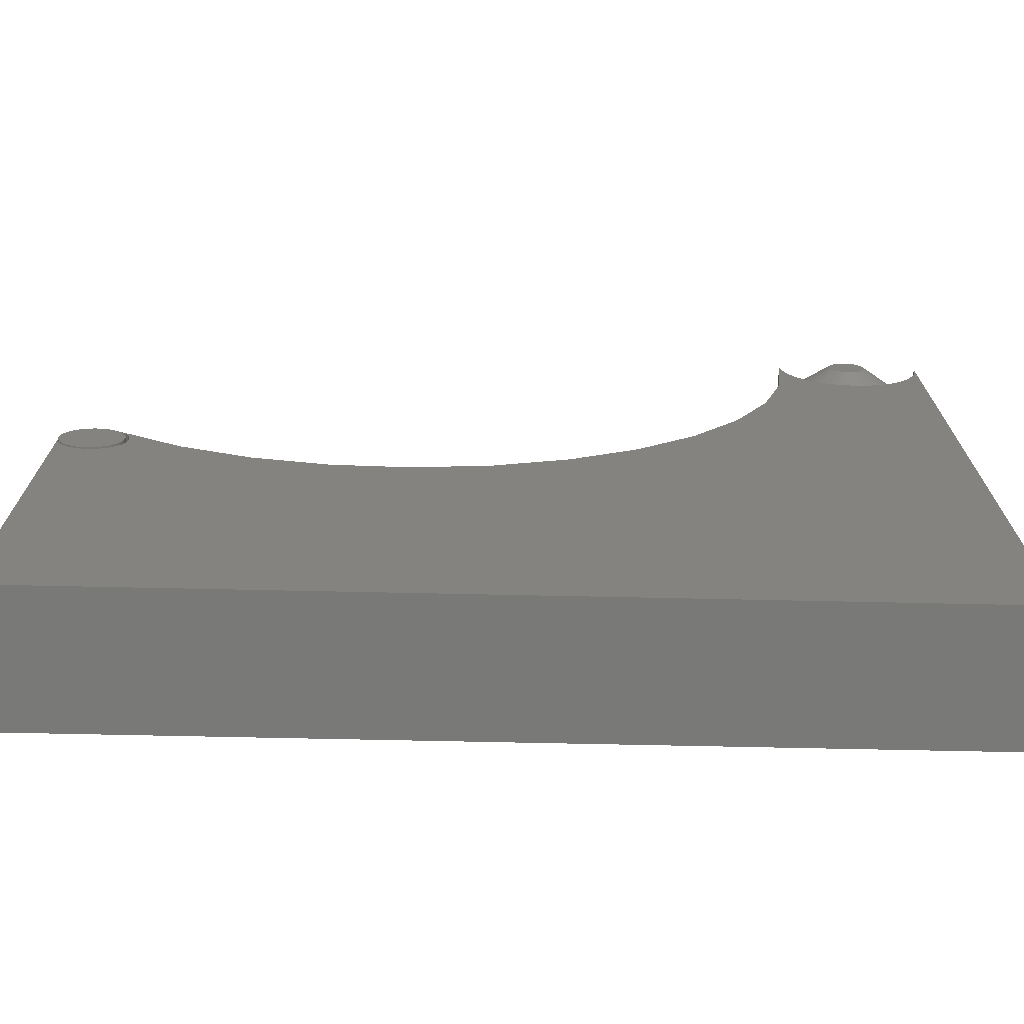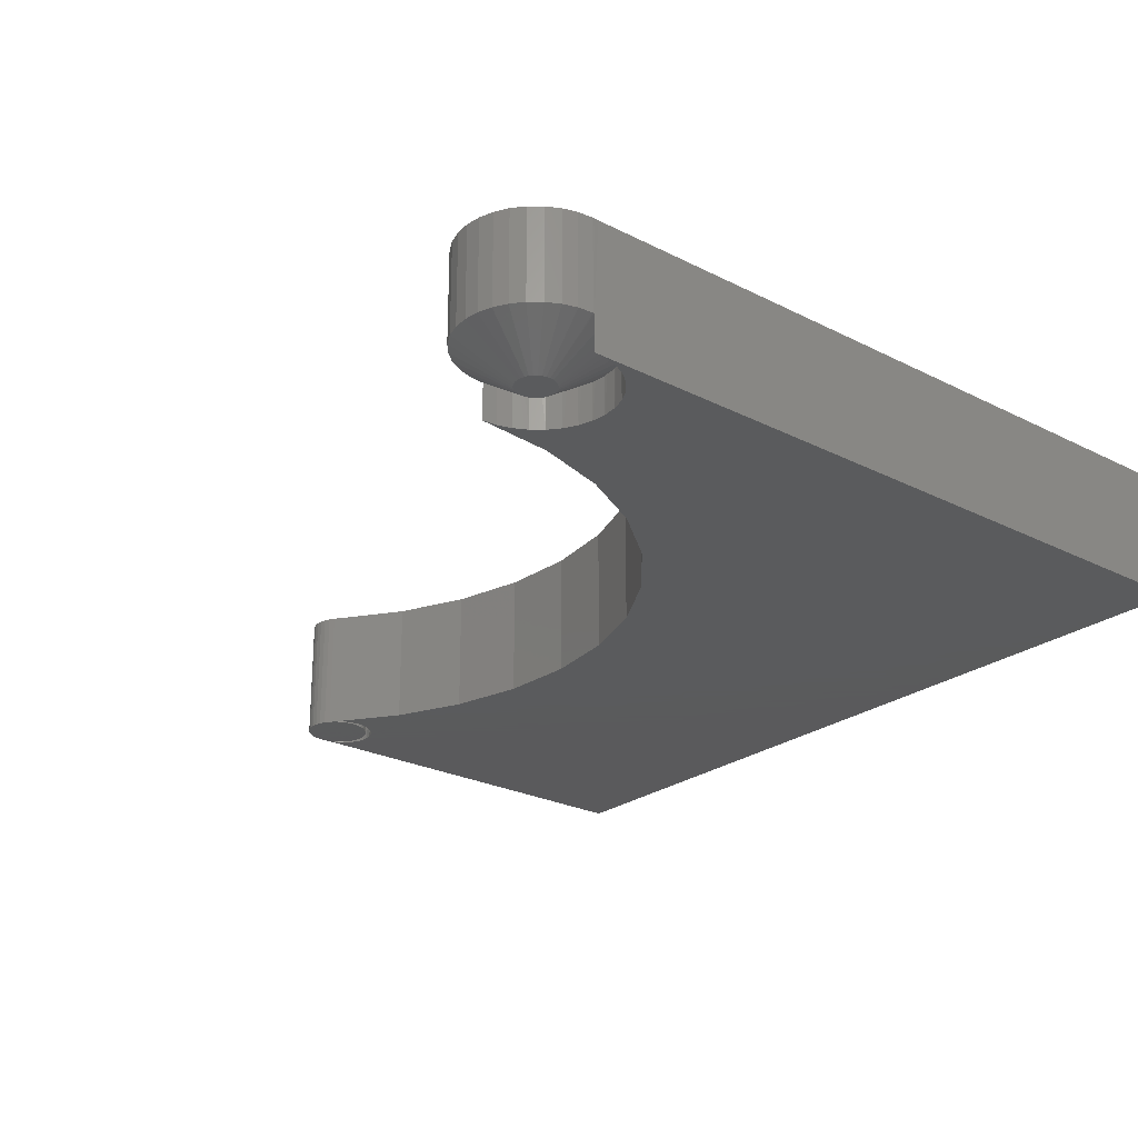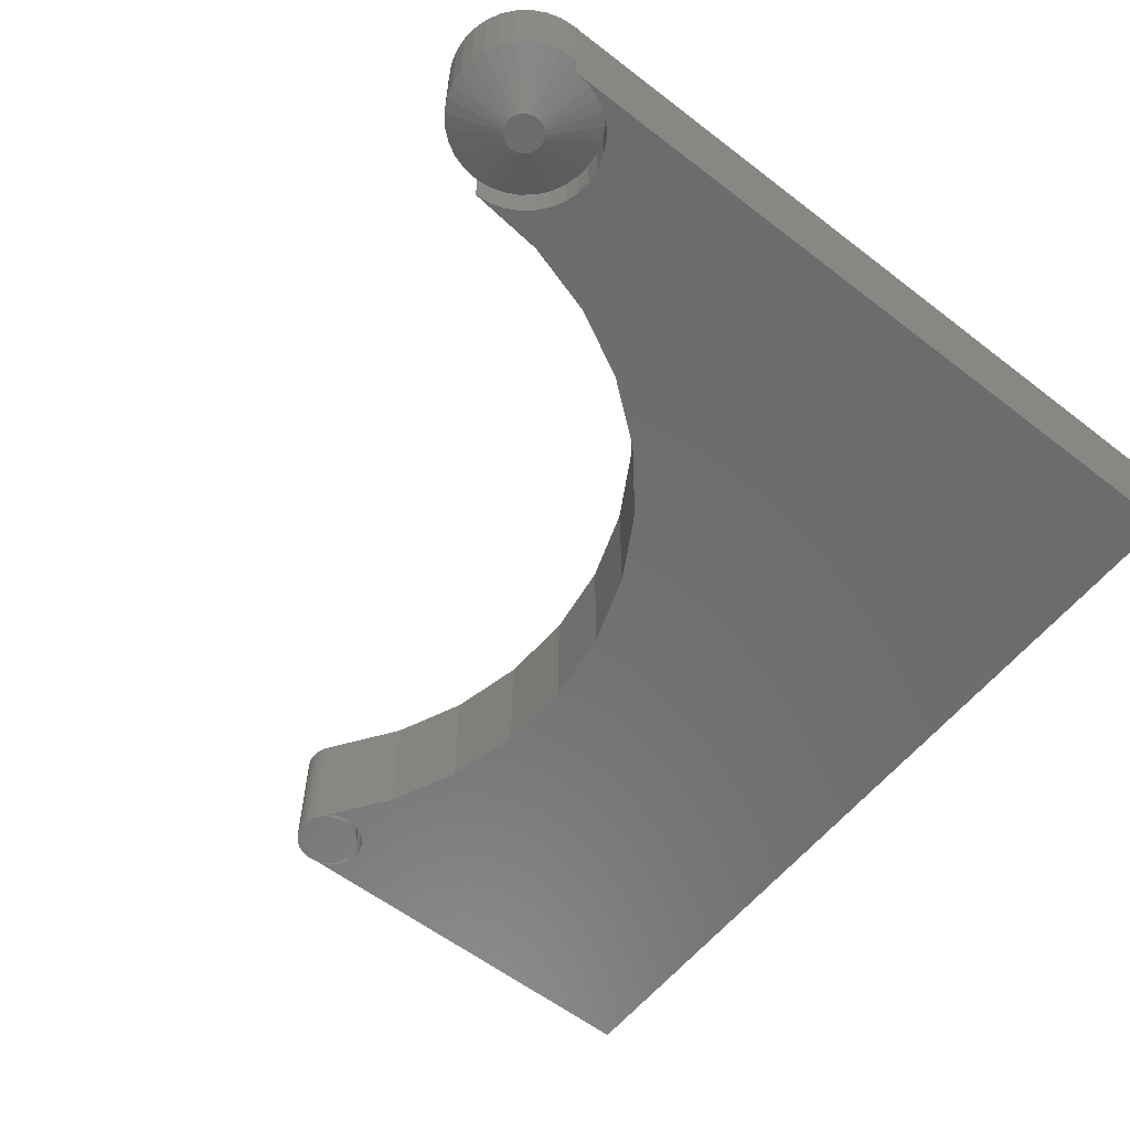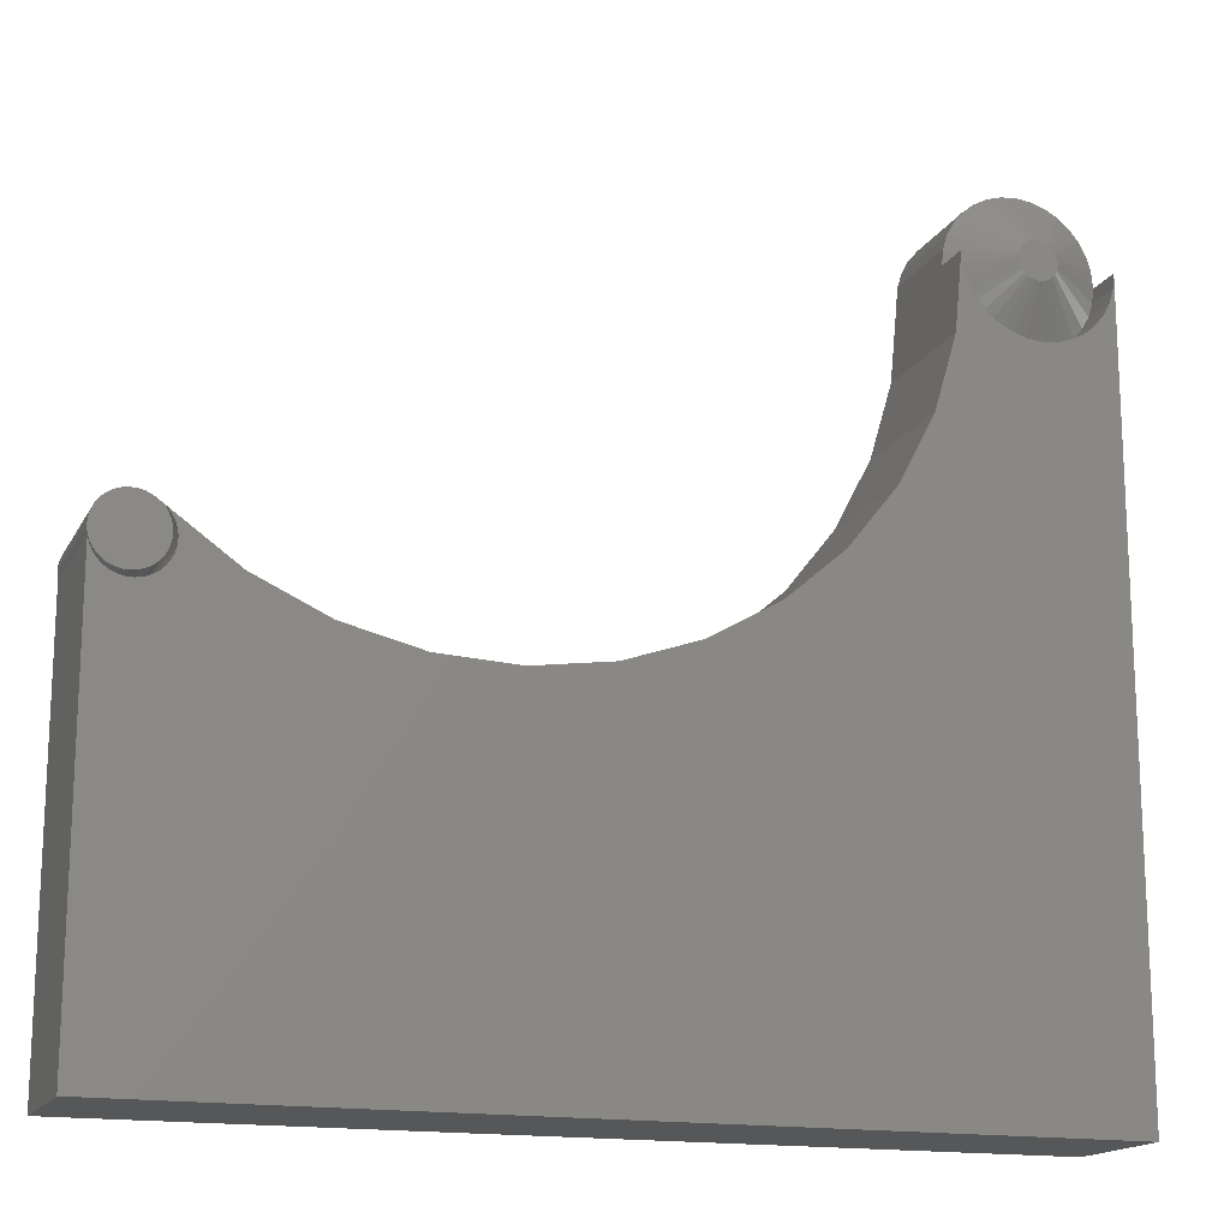
<metadata>
{"format":"stl","ext":"stl","renderer":"f3d","projection":"perspective","resolution":1024,"background":"white","views":[{"elev":-72.0,"azim":178.8,"up":"+Y"},{"elev":-24.8,"azim":-129.6,"up":"+Z"},{"elev":-58.6,"azim":-128.5,"up":"+Z"},{"elev":-16.3,"azim":159.9,"up":"+Y"}]}
</metadata>
<code>
# stl→obj: 265 verts, 536 faces
v 0.7506 0.3594 0
v 0.7506 0.3594 0.1094
v 0.7504 0.3562 0
v 0.7504 0.3562 0.1094
v 0.7498 0.353 0
v 0.7498 0.353 0.1094
v 0.0001389 0.6353 0.1094
v 0 0.6395 0.1094
v 0 0.6395 0.03125
v 0 0 0.1094
v 0 0 0
v 0 0.6395 0
v 0.75 0 0.1094
v 0.75 0 0
v 0.7078 0.3302 0
v 0.713 0.3282 0.1094
v 0.713 0.3282 0
v 0.7185 0.3272 0.1094
v 0.7185 0.3272 0
v 0.7241 0.3273 0.1094
v 0.7241 0.3273 0
v 0.7296 0.3285 0.1094
v 0.7296 0.3285 0
v 0.7348 0.3307 0.1094
v 0.7348 0.3307 0
v 0.7394 0.3338 0.1094
v 0.7394 0.3338 0
v 0.7434 0.3377 0.1094
v 0.7434 0.3377 0
v 0.7465 0.3424 0.1094
v 0.7465 0.3424 0
v 0.7487 0.3476 0.1094
v 0.7487 0.3476 0
v 0.7078 0.3302 0.1094
v 0.7031 0.3332 0
v 0.7031 0.3332 0.1094
v 0.699 0.3371 0
v 0.699 0.3371 0.1094
v 0.6957 0.3416 0
v 0.6957 0.3416 0.1094
v 0.6934 0.3467 0
v 0.6934 0.3467 0.1094
v 0.6921 0.3521 0
v 0.6921 0.3521 0.1094
v 0.6918 0.3577 0
v 0.6918 0.3577 0.1094
v 0.6926 0.3633 0
v 0.6926 0.3633 0.1094
v 0.6945 0.3686 0
v 0.6945 0.3686 0.1094
v 0.6973 0.3734 0
v 0.6973 0.3734 0.1094
v 0.701 0.3776 0
v 0.701 0.3776 0.1094
v 0.4574 0.2938 0
v 0.5232 0.2968 0
v 0.5873 0.3123 0
v 0.1329 0.5739 0
v 0.06316 0.5763 0
v 0.07548 0.5775 0
v 0.08733 0.5811 0
v 0.09825 0.587 0
v 0.1078 0.5948 0
v 0.1157 0.6044 0
v 0.1215 0.6153 0
v 0.1251 0.6272 0
v 0.1263 0.6395 0
v 0.001214 0.6272 0
v 0.004808 0.6153 0
v 0.01064 0.6044 0
v 0.0185 0.5948 0
v 0.02807 0.587 0
v 0.03899 0.5811 0
v 0.05084 0.5775 0
v 0.1517 0.5108 0
v 0.1821 0.4523 0
v 0.2229 0.4006 0
v 0.2728 0.3576 0
v 0.3299 0.3247 0
v 0.3922 0.3032 0
v 0.6473 0.3395 0
v 0.5873 0.3123 0.1094
v 0.5232 0.2968 0.1094
v 0.4574 0.2938 0.1094
v 0.1329 0.5739 0.1094
v 0.1263 0.6395 0.1094
v 0.1252 0.6274 0.1094
v 0.1217 0.6158 0.1094
v 0.1161 0.605 0.1094
v 0.1086 0.5956 0.1094
v 0.09933 0.5877 0.1094
v 0.08877 0.5817 0.1094
v 0.07727 0.5779 0.1094
v 0.06525 0.5764 0.1094
v 0.3922 0.3032 0.1094
v 0.3299 0.3247 0.1094
v 0.2728 0.3576 0.1094
v 0.2229 0.4006 0.1094
v 0.1821 0.4523 0.1094
v 0.1517 0.5108 0.1094
v 0.05316 0.5771 0.1094
v 0.04143 0.5802 0.1094
v 0.0305 0.5854 0.1094
v 0.02077 0.5926 0.1094
v 0.01261 0.6016 0.1094
v 0.006308 0.612 0.1094
v 0.002099 0.6233 0.1094
v 0.6473 0.3395 0.1094
v 0.05084 0.7026 0.1094
v 0.07548 0.7026 0.1094
v 0.06316 0.7038 0.1094
v 0.03899 0.699 0.1094
v 0.08733 0.699 0.1094
v 0.02807 0.6931 0.1094
v 0.09825 0.6931 0.1094
v 0.0185 0.6853 0.1094
v 0.1078 0.6853 0.1094
v 0.01064 0.6757 0.1094
v 0.006688 0.6123 0.1094
v 0.01304 0.6022 0.1094
v 0.1157 0.6056 0.1094
v 0.1081 0.5963 0.1094
v 0.0212 0.5934 0.1094
v 0.09897 0.5886 0.1094
v 0.03087 0.5863 0.1094
v 0.08851 0.5828 0.1094
v 0.0417 0.5812 0.1094
v 0.0533 0.5782 0.1094
v 0.07713 0.579 0.1094
v 0.06525 0.5775 0.1094
v 0.1263 0.6406 0.1094
v 0 0.6406 0.1094
v 0.001214 0.6529 0.1094
v 0.1251 0.6529 0.1094
v 0.004808 0.6648 0.1094
v 0.1215 0.6648 0.1094
v 0.1157 0.6757 0.1094
v 0.125 0.6276 0.1094
v 0.002363 0.6235 0.1094
v 0.1214 0.6161 0.1094
v 0.1263 0.6395 0.03125
v 0.1263 0.6406 0.03125
v 0.001418 0.6273 0.03125
v 0.09789 0.5879 0.03125
v 0.08706 0.5822 0.03125
v 0.07534 0.5787 0.03125
v 0.06316 0.5775 0.03125
v 0.05098 0.5787 0.03125
v 0.03925 0.5822 0.03125
v 0.02843 0.5879 0.03125
v 0.01891 0.5956 0.03125
v 0.01105 0.6049 0.03125
v 0.005143 0.6157 0.03125
v 0.1249 0.6273 0.03125
v 0.1212 0.6157 0.03125
v 0.1153 0.6049 0.03125
v 0.1074 0.5956 0.03125
v 0 0.6406 0.03125
v 0.07913 0.6374 0
v 0.07944 0.6406 0
v 0.04811 0.6344 0
v 0.04719 0.6374 0
v 0.05164 0.6291 0
v 0.04962 0.6316 0
v 0.05693 0.6256 0
v 0.05411 0.6271 0
v 0.06316 0.6243 0
v 0.05998 0.6247 0
v 0.06633 0.6247 0
v 0.0722 0.6271 0
v 0.06939 0.6256 0
v 0.0767 0.6316 0
v 0.07467 0.6291 0
v 0.0782 0.6344 0
v 0.04688 0.6406 0
v 0.6953 0.3594 0
v 0.6953 0.3594 0.1094
v 0.6957 0.3641 0
v 0.6957 0.3641 0.1094
v 0.697 0.3688 0
v 0.697 0.3688 0.1094
v 0.699 0.3731 0
v 0.699 0.3731 0.1094
v 0.7054 0.3807 0
v 0.7054 0.3807 0.1094
v 0.7097 0.3836 0
v 0.7097 0.3836 0.1094
v 0.7144 0.3857 0
v 0.7144 0.3857 0.1094
v 0.7195 0.3868 0
v 0.7195 0.3868 0.1094
v 0.7247 0.3869 0
v 0.7247 0.3869 0.1094
v 0.7298 0.3861 0
v 0.7298 0.3861 0.1094
v 0.7347 0.3844 0
v 0.7347 0.3844 0.1094
v 0.7392 0.3817 0
v 0.7392 0.3817 0.1094
v 0.7431 0.3783 0
v 0.7431 0.3783 0.1094
v 0.7463 0.3742 0
v 0.7463 0.3742 0.1094
v 0.7486 0.3695 0
v 0.7486 0.3695 0.1094
v 0.7501 0.3645 0
v 0.7501 0.3645 0.1094
v 0.7481 0.348 0
v 0.7481 0.348 0.1094
v 0.7454 0.3433 0
v 0.7454 0.3433 0.1094
v 0.7419 0.3393 0
v 0.7419 0.3393 0.1094
v 0.7377 0.336 0
v 0.7377 0.336 0.1094
v 0.7329 0.3336 0
v 0.7329 0.3336 0.1094
v 0.7278 0.3322 0
v 0.7278 0.3322 0.1094
v 0.7224 0.3317 0
v 0.7224 0.3317 0.1094
v 0.7171 0.3324 0
v 0.7171 0.3324 0.1094
v 0.712 0.334 0
v 0.712 0.334 0.1094
v 0.7073 0.3366 0
v 0.7073 0.3366 0.1094
v 0.7032 0.34 0
v 0.7032 0.34 0.1094
v 0.6999 0.3442 0
v 0.6999 0.3442 0.1094
v 0.6974 0.3489 0
v 0.6974 0.3489 0.1094
v 0.6958 0.354 0
v 0.6958 0.354 0.1094
v 0.04962 0.6497 0
v 0.05164 0.6521 0
v 0.07467 0.6521 0
v 0.0767 0.6497 0
v 0.04811 0.6469 0
v 0.0782 0.6469 0
v 0.0722 0.6542 0
v 0.05411 0.6542 0
v 0.05693 0.6557 0
v 0.05998 0.6566 0
v 0.06316 0.6569 0
v 0.06633 0.6566 0
v 0.06939 0.6557 0
v 0.04719 0.6438 0
v 0.07913 0.6438 0
v 0.001214 0.6529 0.03125
v 0.004808 0.6648 0.03125
v 0.01064 0.6757 0.03125
v 0.0185 0.6853 0.03125
v 0.02807 0.6931 0.03125
v 0.03899 0.699 0.03125
v 0.05084 0.7026 0.03125
v 0.06316 0.7038 0.03125
v 0.07548 0.7026 0.03125
v 0.08733 0.699 0.03125
v 0.09825 0.6931 0.03125
v 0.1078 0.6853 0.03125
v 0.1157 0.6757 0.03125
v 0.1215 0.6648 0.03125
v 0.1251 0.6529 0.03125
f 1 2 3
f 3 2 4
f 3 4 5
f 5 4 6
f 7 8 9
f 10 7 11
f 11 7 9
f 11 9 12
f 13 14 6
f 6 14 5
f 15 16 17
f 17 16 18
f 17 18 19
f 19 18 20
f 19 20 21
f 21 20 22
f 21 22 23
f 23 22 24
f 23 24 25
f 25 24 26
f 25 26 27
f 27 26 28
f 27 28 29
f 29 28 30
f 29 30 31
f 31 30 32
f 31 32 33
f 33 32 6
f 33 6 5
f 16 15 34
f 34 15 35
f 34 35 36
f 36 35 37
f 36 37 38
f 38 37 39
f 38 39 40
f 40 39 41
f 40 41 42
f 42 41 43
f 42 43 44
f 44 43 45
f 44 45 46
f 46 45 47
f 46 47 48
f 48 47 49
f 48 49 50
f 50 49 51
f 50 51 52
f 52 51 53
f 52 53 54
f 14 11 55
f 14 55 56
f 14 56 57
f 14 57 19
f 14 19 21
f 14 21 23
f 14 23 25
f 14 25 27
f 14 27 29
f 14 29 31
f 14 31 33
f 14 33 5
f 58 59 60
f 58 60 61
f 58 61 62
f 58 62 63
f 58 63 64
f 58 64 65
f 58 65 66
f 58 66 67
f 11 12 68
f 11 68 69
f 11 69 70
f 11 70 71
f 11 71 72
f 11 72 73
f 11 73 74
f 11 74 59
f 11 59 58
f 11 58 75
f 11 75 76
f 11 76 77
f 11 77 78
f 11 78 79
f 11 79 80
f 11 80 55
f 81 53 51
f 81 51 49
f 81 49 47
f 81 47 45
f 81 45 43
f 81 43 41
f 81 41 39
f 81 39 37
f 81 37 57
f 57 37 35
f 57 35 15
f 57 15 17
f 57 17 19
f 13 6 32
f 13 32 30
f 13 30 28
f 13 28 26
f 13 26 24
f 13 24 22
f 13 22 20
f 13 20 18
f 13 18 82
f 13 82 83
f 13 83 84
f 13 84 10
f 85 86 87
f 85 87 88
f 85 88 89
f 85 89 90
f 85 90 91
f 85 91 92
f 85 92 93
f 85 93 94
f 10 84 95
f 10 95 96
f 10 96 97
f 10 97 98
f 10 98 99
f 10 99 100
f 10 100 85
f 10 85 94
f 10 94 101
f 10 101 102
f 10 102 103
f 10 103 104
f 10 104 105
f 10 105 106
f 10 106 107
f 10 107 7
f 108 82 38
f 108 38 40
f 108 40 42
f 108 42 44
f 108 44 46
f 108 46 48
f 108 48 50
f 108 50 52
f 108 52 54
f 82 18 16
f 82 16 34
f 82 34 36
f 82 36 38
f 109 110 111
f 110 109 112
f 110 112 113
f 113 112 114
f 113 114 115
f 115 114 116
f 115 116 117
f 117 116 118
f 119 120 121
f 122 121 120
f 120 123 122
f 124 122 123
f 123 125 124
f 126 124 125
f 125 127 126
f 126 127 128
f 126 128 129
f 128 130 129
f 8 7 86
f 8 86 131
f 8 131 132
f 132 131 133
f 133 131 134
f 133 134 135
f 135 134 136
f 135 136 118
f 118 136 137
f 118 137 117
f 86 7 138
f 138 7 139
f 138 139 140
f 140 139 119
f 140 119 121
f 86 141 131
f 131 141 142
f 7 143 139
f 7 8 143
f 144 126 145
f 145 126 129
f 145 129 146
f 146 129 130
f 146 130 147
f 147 130 128
f 147 128 148
f 148 128 127
f 148 127 149
f 149 127 125
f 149 125 150
f 150 125 123
f 150 123 151
f 151 123 120
f 151 120 152
f 152 120 119
f 152 119 153
f 153 119 139
f 153 139 143
f 8 9 143
f 141 86 154
f 154 86 138
f 154 138 155
f 155 138 140
f 155 140 156
f 156 140 121
f 156 121 157
f 157 121 122
f 157 122 144
f 144 122 124
f 144 124 126
f 132 158 8
f 8 158 9
f 142 159 160
f 142 141 159
f 161 152 153
f 153 143 161
f 161 143 162
f 163 150 151
f 151 152 163
f 163 152 164
f 152 161 164
f 165 148 149
f 149 150 165
f 165 150 166
f 150 163 166
f 167 147 148
f 167 148 168
f 148 165 168
f 169 145 146
f 169 146 167
f 167 146 147
f 170 157 144
f 170 144 171
f 144 145 171
f 171 145 169
f 172 155 156
f 172 156 173
f 156 157 173
f 173 157 170
f 141 154 159
f 159 154 174
f 154 155 174
f 174 155 172
f 175 162 143
f 175 143 9
f 175 9 158
f 176 177 178
f 178 177 179
f 178 179 180
f 180 179 181
f 180 181 182
f 182 181 183
f 182 183 53
f 53 183 54
f 53 54 184
f 184 54 185
f 184 185 186
f 186 185 187
f 186 187 188
f 188 187 189
f 188 189 190
f 190 189 191
f 190 191 192
f 192 191 193
f 192 193 194
f 194 193 195
f 194 195 196
f 196 195 197
f 196 197 198
f 198 197 199
f 198 199 200
f 200 199 201
f 200 201 202
f 202 201 203
f 202 203 204
f 204 203 205
f 204 205 206
f 206 205 207
f 206 207 1
f 1 207 2
f 5 6 208
f 208 6 209
f 208 209 210
f 210 209 211
f 210 211 212
f 212 211 213
f 212 213 214
f 214 213 215
f 214 215 216
f 216 215 217
f 216 217 218
f 218 217 219
f 218 219 220
f 220 219 221
f 220 221 222
f 222 221 223
f 222 223 224
f 224 223 225
f 224 225 226
f 226 225 227
f 226 227 228
f 228 227 229
f 228 229 230
f 230 229 231
f 230 231 232
f 232 231 233
f 232 233 234
f 234 233 235
f 234 235 176
f 176 235 177
f 188 190 192
f 192 186 188
f 186 192 194
f 196 186 194
f 186 196 198
f 198 184 186
f 184 198 200
f 182 202 204
f 180 182 204
f 178 180 204
f 206 178 204
f 230 232 208
f 210 230 208
f 228 230 210
f 212 228 210
f 226 228 212
f 214 226 212
f 224 226 214
f 216 224 214
f 222 224 216
f 220 222 216
f 218 220 216
f 5 208 232
f 5 232 234
f 5 234 3
f 176 178 206
f 176 206 1
f 176 1 3
f 176 3 234
f 53 184 200
f 53 200 202
f 53 202 182
f 193 191 189
f 189 187 193
f 195 193 187
f 195 187 197
f 199 197 187
f 187 185 199
f 201 199 185
f 205 203 183
f 205 183 181
f 205 181 179
f 205 179 207
f 209 233 231
f 209 231 211
f 211 231 229
f 211 229 213
f 213 229 227
f 213 227 215
f 215 227 225
f 215 225 217
f 217 225 223
f 217 223 221
f 217 221 219
f 6 4 235
f 6 235 233
f 6 233 209
f 177 235 4
f 177 4 2
f 177 2 207
f 177 207 179
f 54 183 203
f 54 203 201
f 54 201 185
f 87 86 141
f 62 91 63
f 92 91 62
f 61 92 62
f 93 92 61
f 60 93 61
f 94 93 60
f 59 94 60
f 101 94 59
f 74 101 59
f 102 101 74
f 73 102 74
f 103 102 73
f 72 103 73
f 104 103 72
f 71 104 72
f 105 104 71
f 70 105 71
f 106 105 70
f 69 106 70
f 107 106 69
f 68 12 9
f 68 9 8
f 68 8 7
f 68 7 107
f 68 107 69
f 91 90 63
f 63 90 89
f 63 89 64
f 64 89 88
f 64 88 65
f 65 88 87
f 65 87 66
f 66 87 141
f 66 141 67
f 141 58 67
f 79 95 80
f 80 95 84
f 80 84 55
f 55 84 83
f 55 83 56
f 56 83 82
f 56 82 57
f 57 82 108
f 57 108 81
f 81 108 54
f 81 54 53
f 95 79 96
f 96 79 78
f 96 78 97
f 97 78 77
f 97 77 98
f 98 77 76
f 98 76 99
f 99 76 75
f 99 75 100
f 100 75 58
f 100 58 85
f 85 58 141
f 85 141 86
f 10 11 13
f 13 11 14
f 236 237 238
f 239 236 238
f 240 236 239
f 241 240 239
f 172 164 174
f 163 164 172
f 173 163 172
f 166 163 173
f 170 166 173
f 165 166 170
f 168 165 170
f 171 168 170
f 171 167 168
f 169 167 171
f 242 238 237
f 242 237 243
f 242 243 244
f 242 244 245
f 242 245 246
f 242 246 247
f 242 247 248
f 164 161 174
f 174 161 162
f 174 162 159
f 159 162 175
f 159 175 160
f 160 175 249
f 160 249 250
f 250 249 240
f 250 240 241
f 158 132 251
f 251 132 133
f 251 133 252
f 252 133 135
f 252 135 253
f 253 135 118
f 253 118 254
f 254 118 116
f 254 116 255
f 255 116 114
f 255 114 256
f 256 114 112
f 256 112 257
f 257 112 109
f 257 109 258
f 258 109 111
f 258 111 259
f 259 111 110
f 259 110 260
f 260 110 113
f 260 113 261
f 261 113 115
f 261 115 262
f 262 115 117
f 262 117 263
f 263 117 137
f 263 137 264
f 264 137 136
f 264 136 265
f 265 136 134
f 265 134 142
f 142 134 131
f 160 265 142
f 160 250 265
f 158 249 175
f 158 251 249
f 241 263 264
f 264 265 241
f 241 265 250
f 238 261 262
f 262 263 238
f 238 263 239
f 239 263 241
f 248 259 260
f 260 261 248
f 248 261 242
f 242 261 238
f 246 258 259
f 246 259 247
f 247 259 248
f 245 256 257
f 257 258 245
f 245 258 246
f 243 254 255
f 255 256 243
f 243 256 244
f 244 256 245
f 236 252 253
f 253 254 236
f 236 254 237
f 237 254 243
f 251 252 249
f 249 252 240
f 240 252 236

</code>
